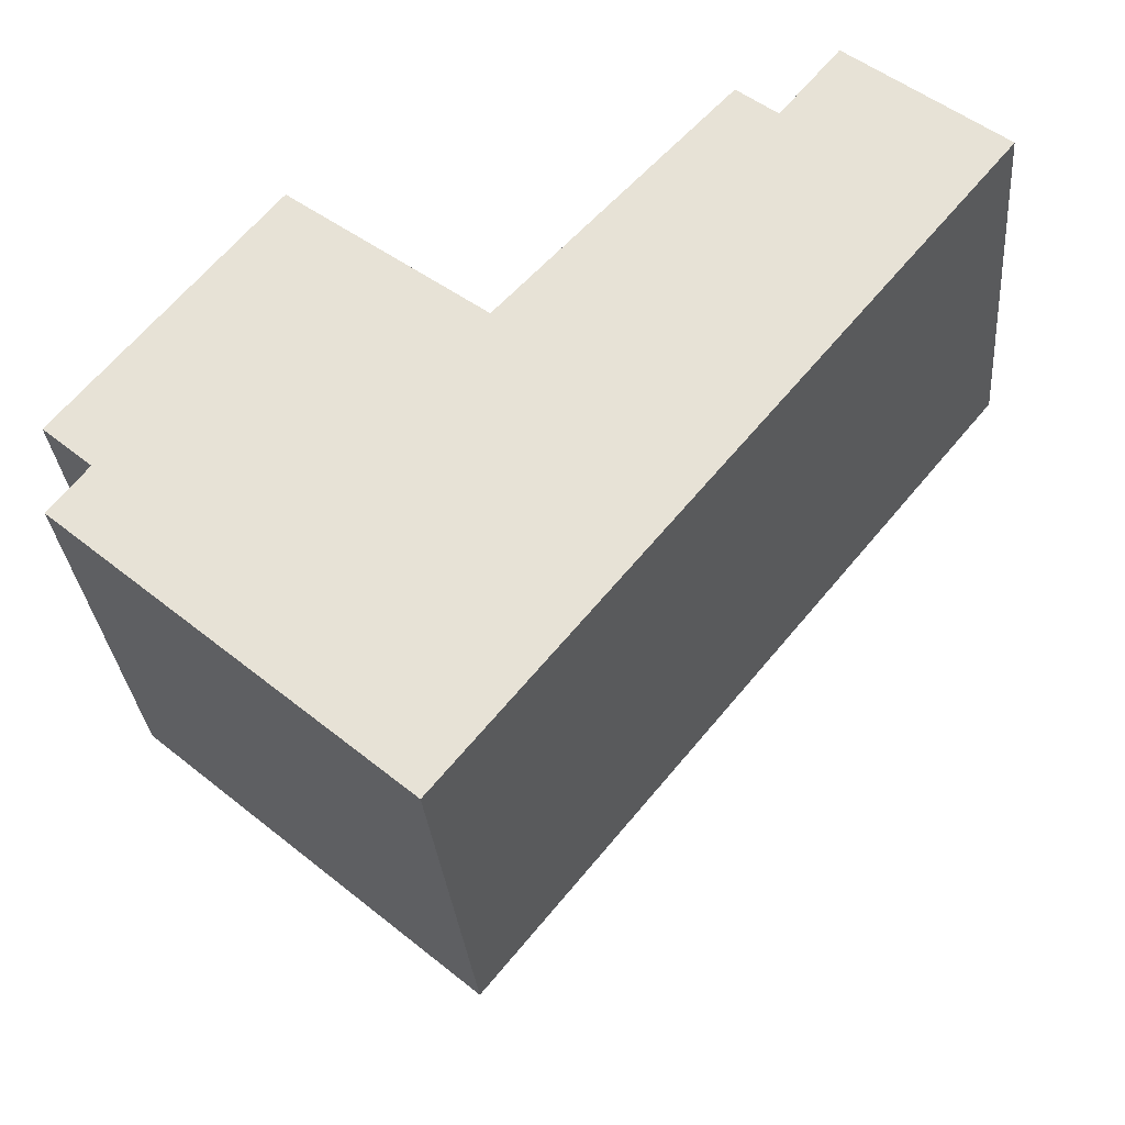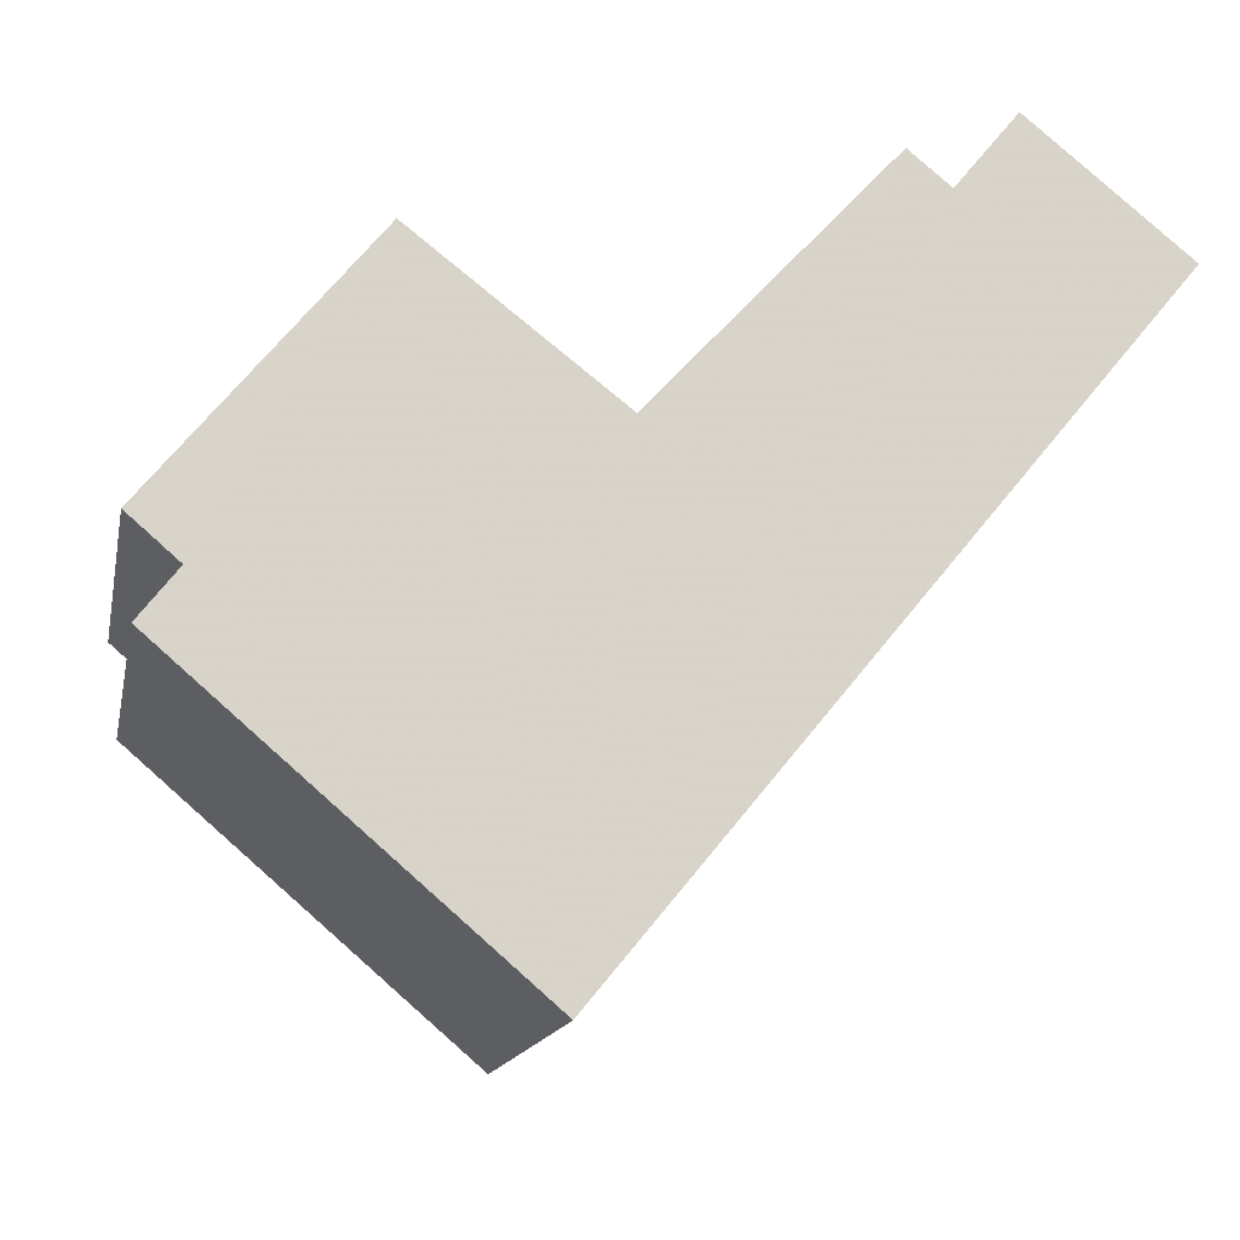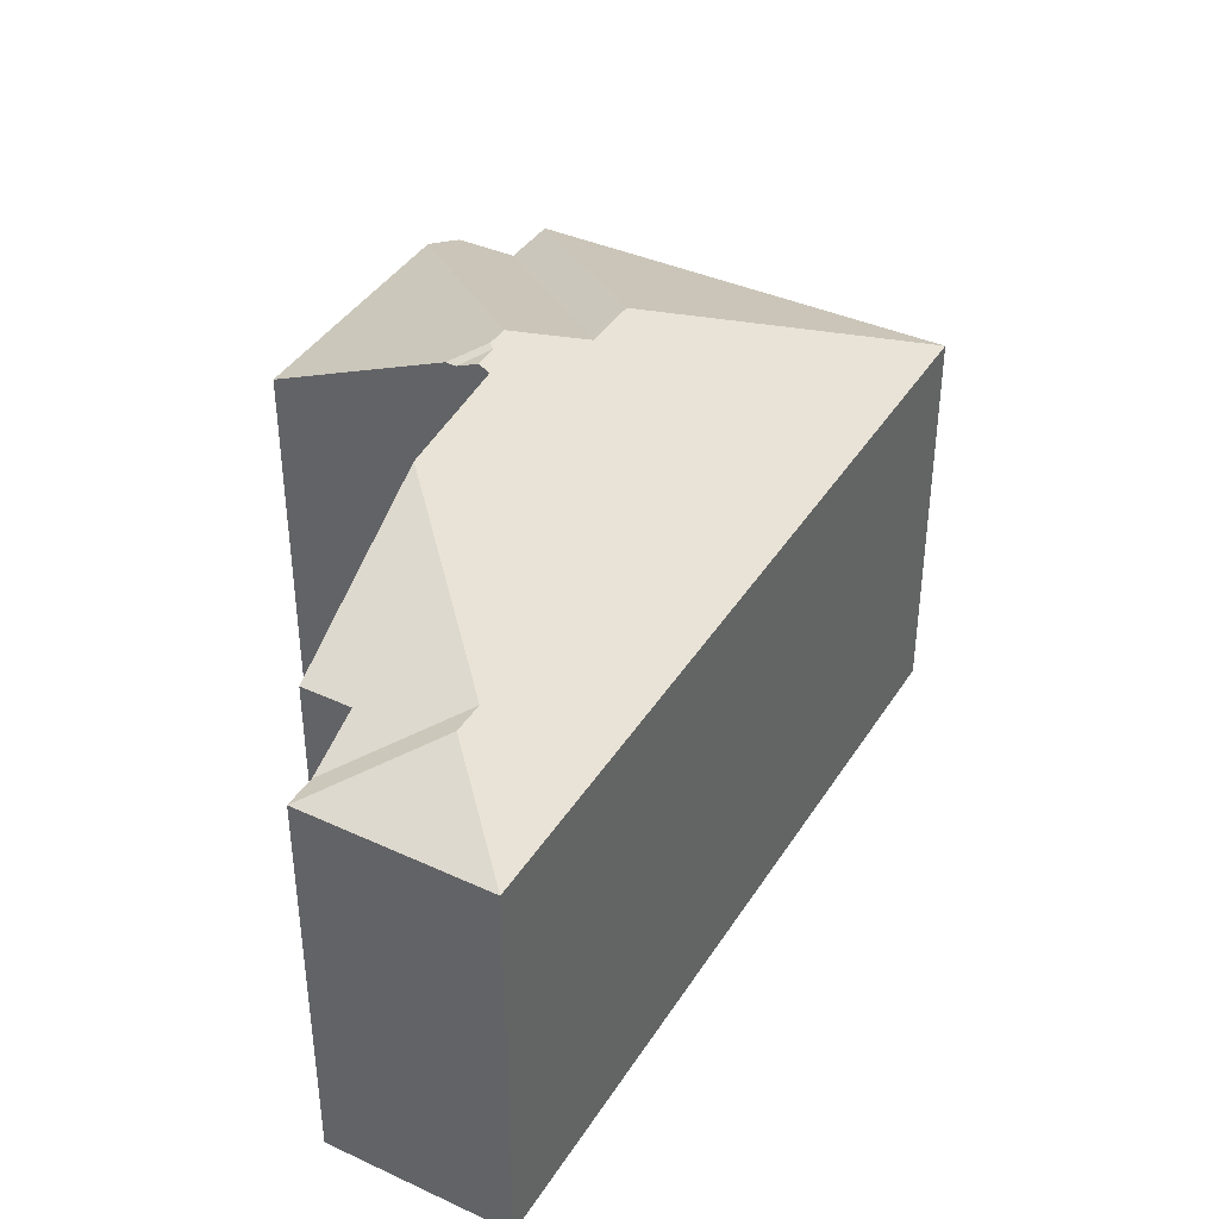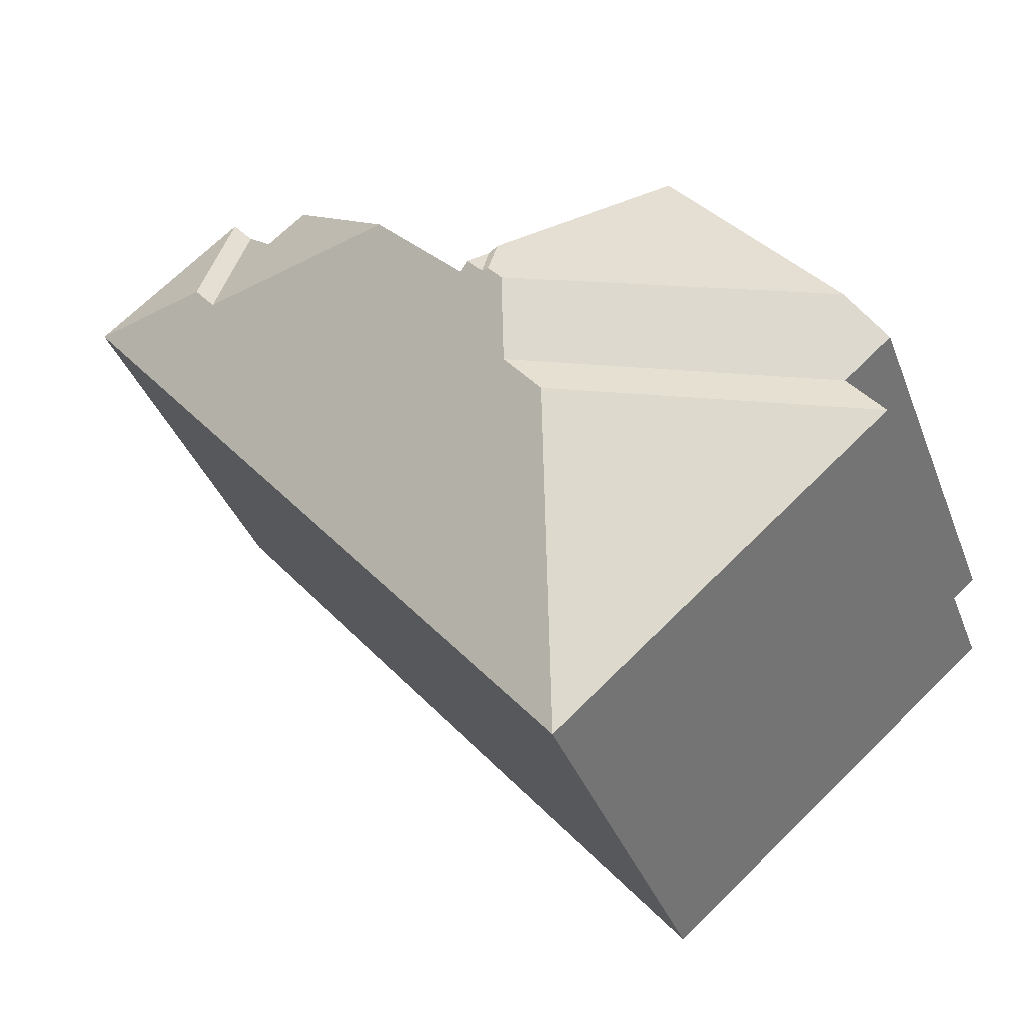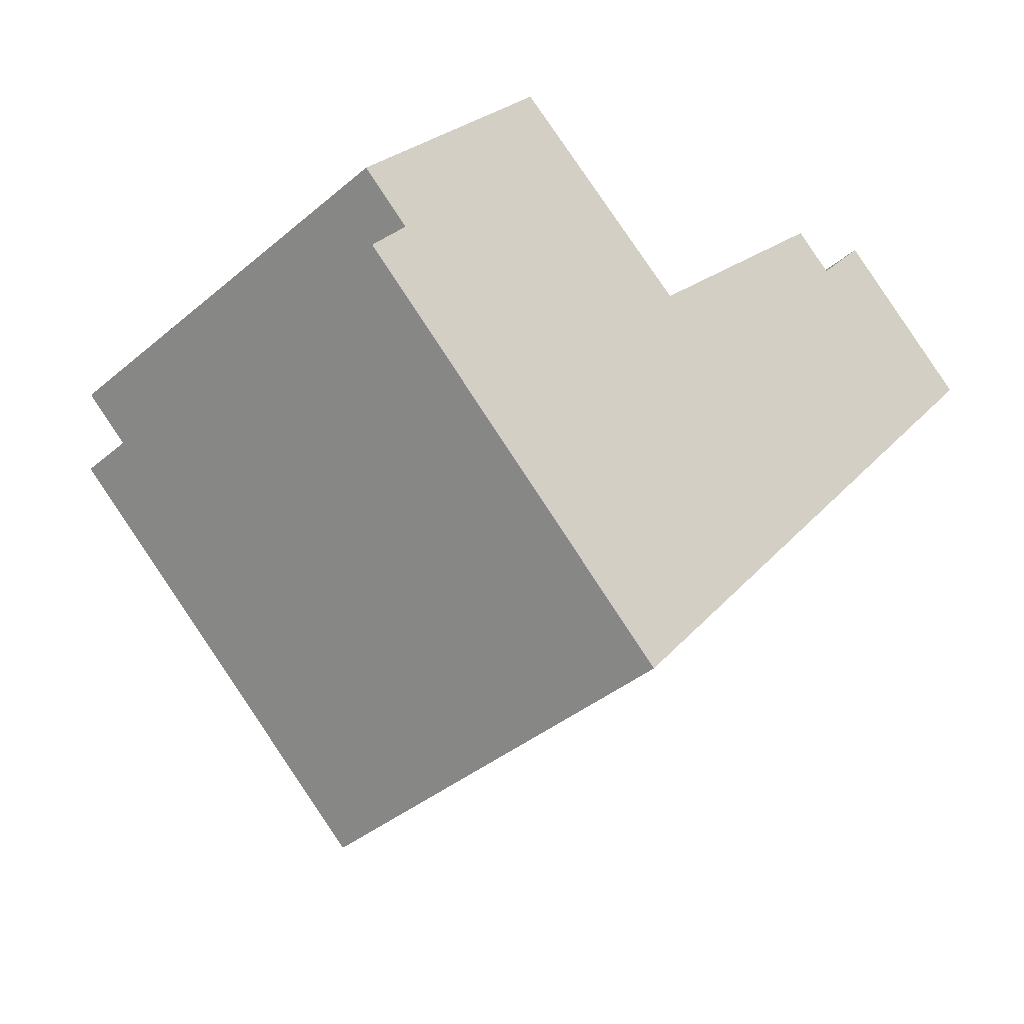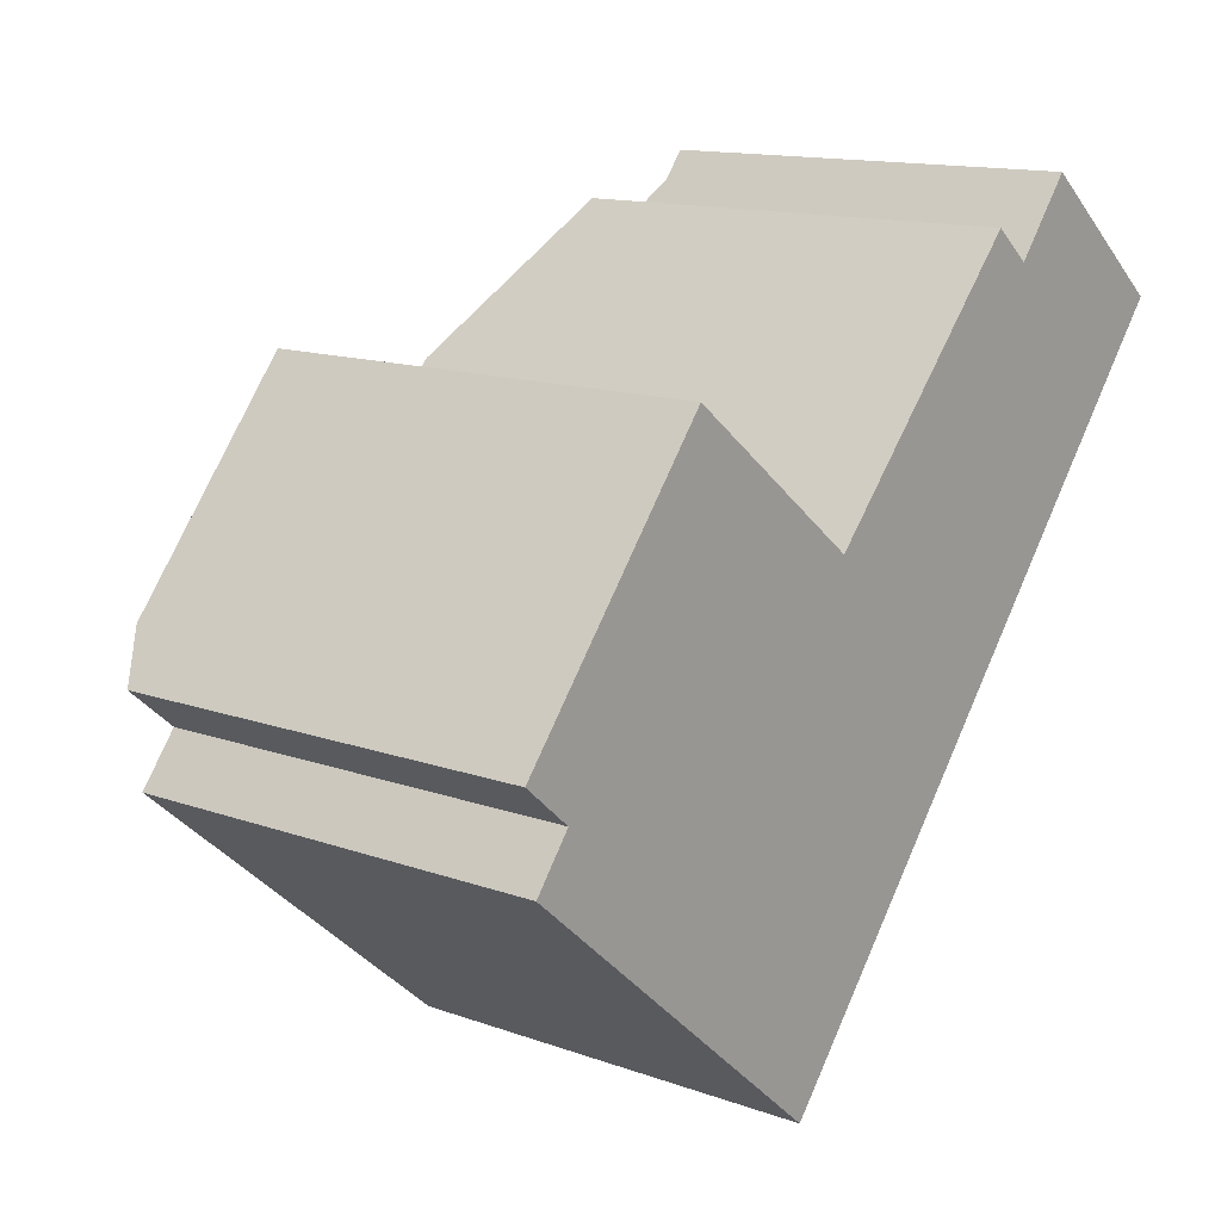
<metadata>
{"format":"obj","ext":"obj","renderer":"f3d","projection":"perspective","resolution":1024,"background":"white","views":[{"elev":-31.1,"azim":4.9,"up":"+Z"},{"elev":-14.6,"azim":-11.2,"up":"+Z"},{"elev":40.6,"azim":68.8,"up":"+Y"},{"elev":-37.7,"azim":-160.4,"up":"+Z"},{"elev":-38.4,"azim":-43.2,"up":"+Z"},{"elev":13.5,"azim":-51.0,"up":"+Z"}]}
</metadata>
<code>
v -3.904 -0.1264 4.867
v -3.904 0.002929 4.867
v -3.911 0.002929 4.859
v -3.923 -0.1264 4.844
v -3.923 0.01157 4.844
v -3.935 -0.1264 4.854
v -3.923 -0.1264 4.844
v -3.923 0.01157 4.844
v -3.935 0.01157 4.854
v -4.127 -0.1264 4.748
v -4.064 -0.1264 4.825
v -4.064 0.01108 4.825
v -4.116 0.01108 4.761
v -4.127 0.002929 4.748
v -4.127 0.002929 4.748
v -4.112 0.002929 4.735
v -4.112 -0.1264 4.735
v -4.127 -0.1264 4.748
v -4.123 -0.1264 4.72
v -4.112 -0.1264 4.735
v -4.112 0.002929 4.735
v -4.123 0.002929 4.72
v -4.02 0.002929 4.632
v -4.02 -0.1264 4.632
v -4.123 -0.1264 4.72
v -4.123 0.002929 4.72
v -4.064 -0.1264 4.825
v -4.127 -0.1264 4.748
v -4.112 -0.1264 4.735
v -4.123 -0.1264 4.72
v -4.02 -0.1264 4.632
v -4.005 -0.1264 4.779
v -3.935 -0.1264 4.854
v -3.923 -0.1264 4.844
v -3.904 -0.1264 4.867
v -3.858 -0.1264 4.829
v -3.858 0.002929 4.829
v -3.904 0.002929 4.867
v -3.904 -0.1264 4.867
v -3.858 -0.1264 4.829
v -3.9 0.01695 4.825
v -3.907 0.01693 4.816
v -3.977 0.03997 4.809
v -4.005 -0.1264 4.779
v -3.935 -0.1264 4.854
v -3.935 0.01157 4.854
v -3.977 0.03997 4.809
v -4.005 0.04107 4.779
v -4.005 0.04107 4.779
v -4.008 0.04273 4.781
v -4.013 0.0393 4.785
v -4.016 0.0393 4.788
v -4.064 0.01108 4.825
v -4.005 -0.1264 4.779
v -4.064 -0.1264 4.825
v -4.013 0.04283 4.775
v -4.015 0.04354 4.775
v -4.019 0.04353 4.77
v -4.017 0.03527 4.744
v -4.028 0.03513 4.73
v -3.858 0.002929 4.829
v -3.858 -0.1264 4.829
v -4.02 -0.1264 4.632
v -4.02 0.002929 4.632
f 1 2 3
f 1 3 4
f 4 3 5
f 6 7 8
f 6 8 9
f 10 11 12
f 10 12 13
f 10 13 14
f 15 16 17
f 15 17 18
f 19 20 21
f 19 21 22
f 23 24 25
f 23 25 26
f 27 28 29
f 29 30 31
f 27 29 31
f 32 27 31
f 33 32 31
f 34 33 31
f 35 34 31
f 36 35 31
f 37 38 39
f 37 39 40
f 2 41 42
f 2 42 3
f 42 43 9
f 42 9 5
f 3 42 5
f 44 45 46
f 44 46 47
f 44 47 48
f 49 50 51
f 51 52 53
f 49 51 53
f 54 49 53
f 54 53 55
f 50 56 51
f 57 52 51
f 57 51 56
f 13 12 52
f 13 52 57
f 13 57 58
f 16 14 13
f 16 13 58
f 16 58 59
f 60 22 16
f 60 16 59
f 60 23 22
f 61 62 63
f 61 63 64
f 2 37 41
f 58 57 56
f 56 50 48
f 58 56 48
f 59 58 48
f 59 48 43
f 59 43 42
f 60 59 42
f 23 60 42
f 23 42 37
f 37 42 41

</code>
